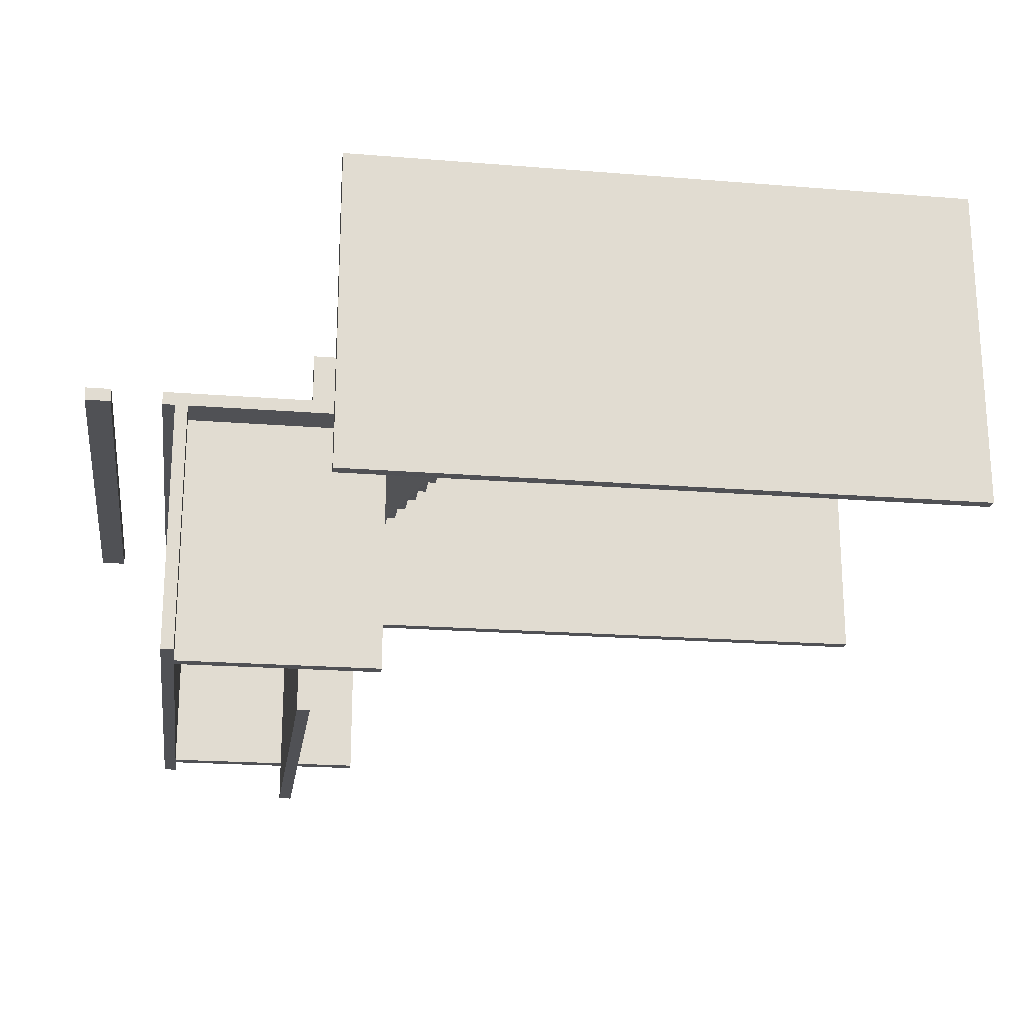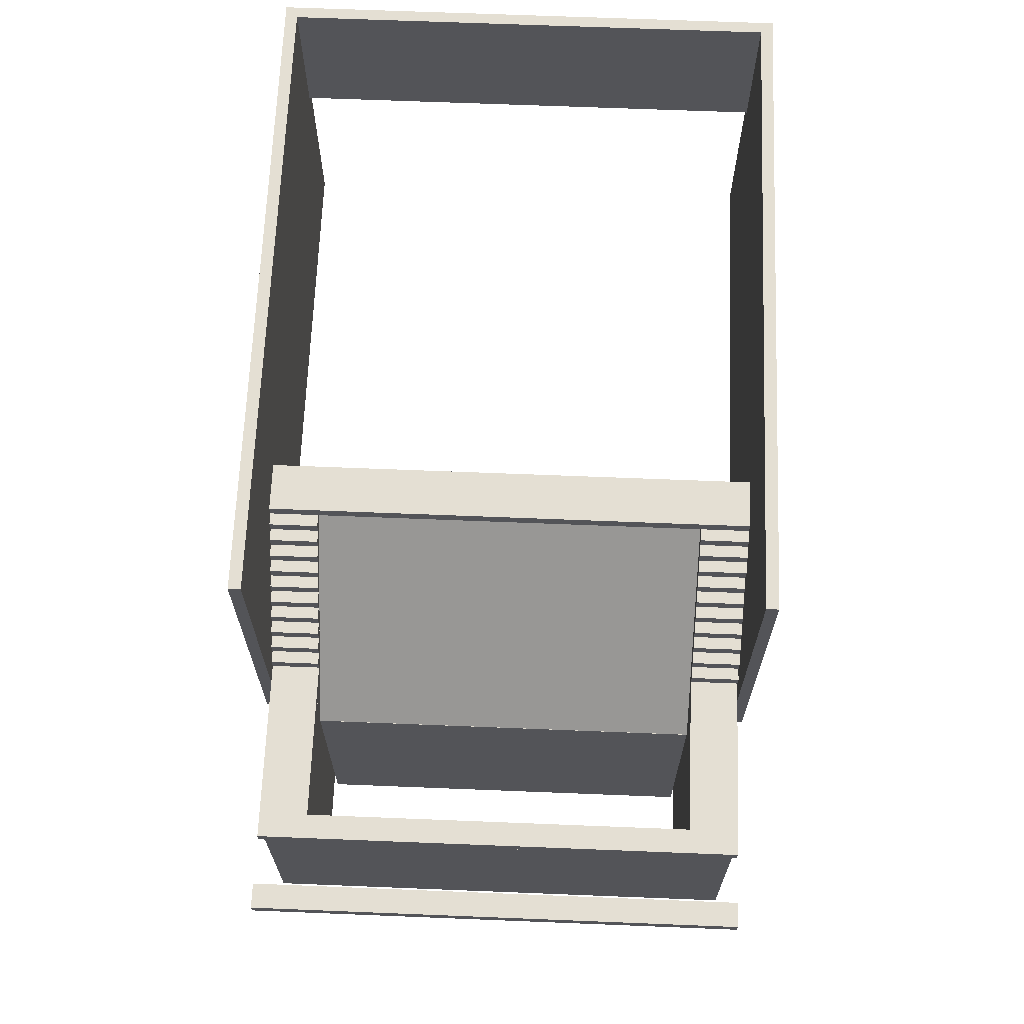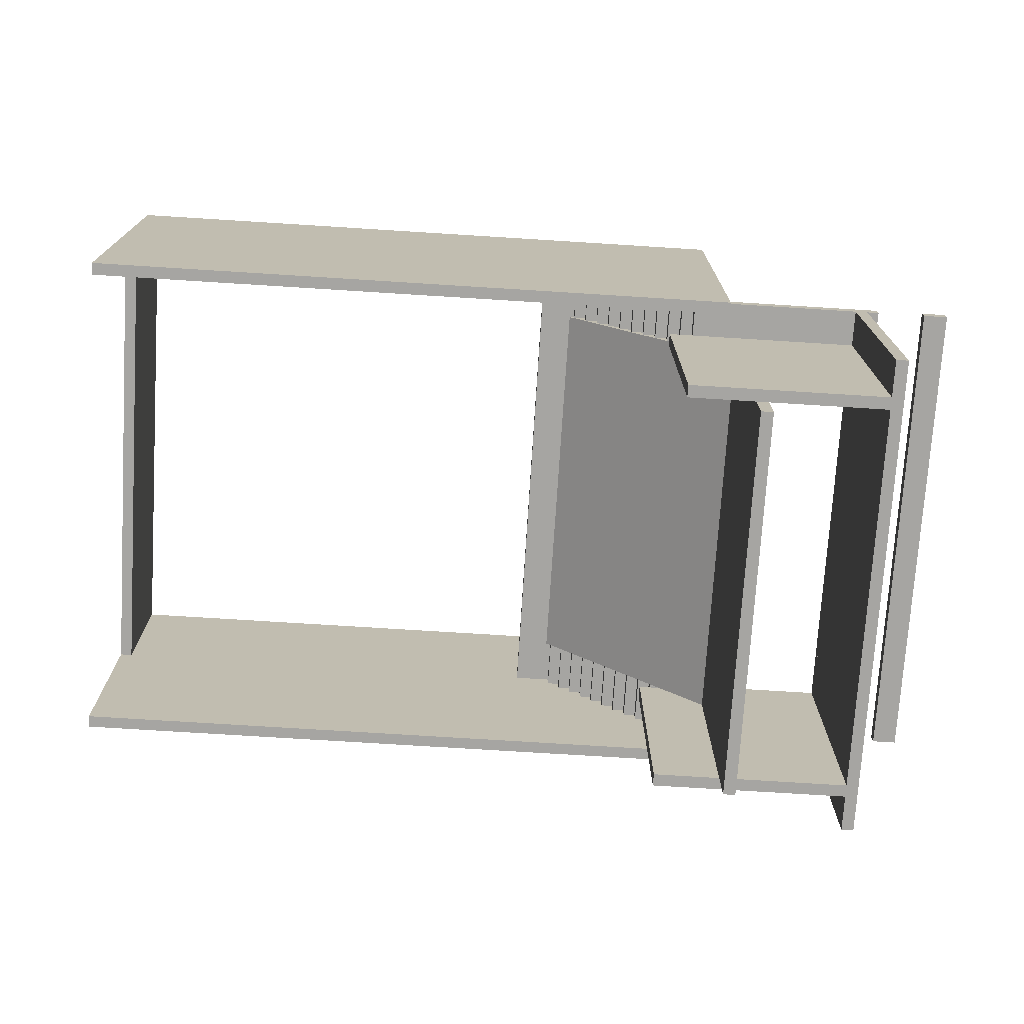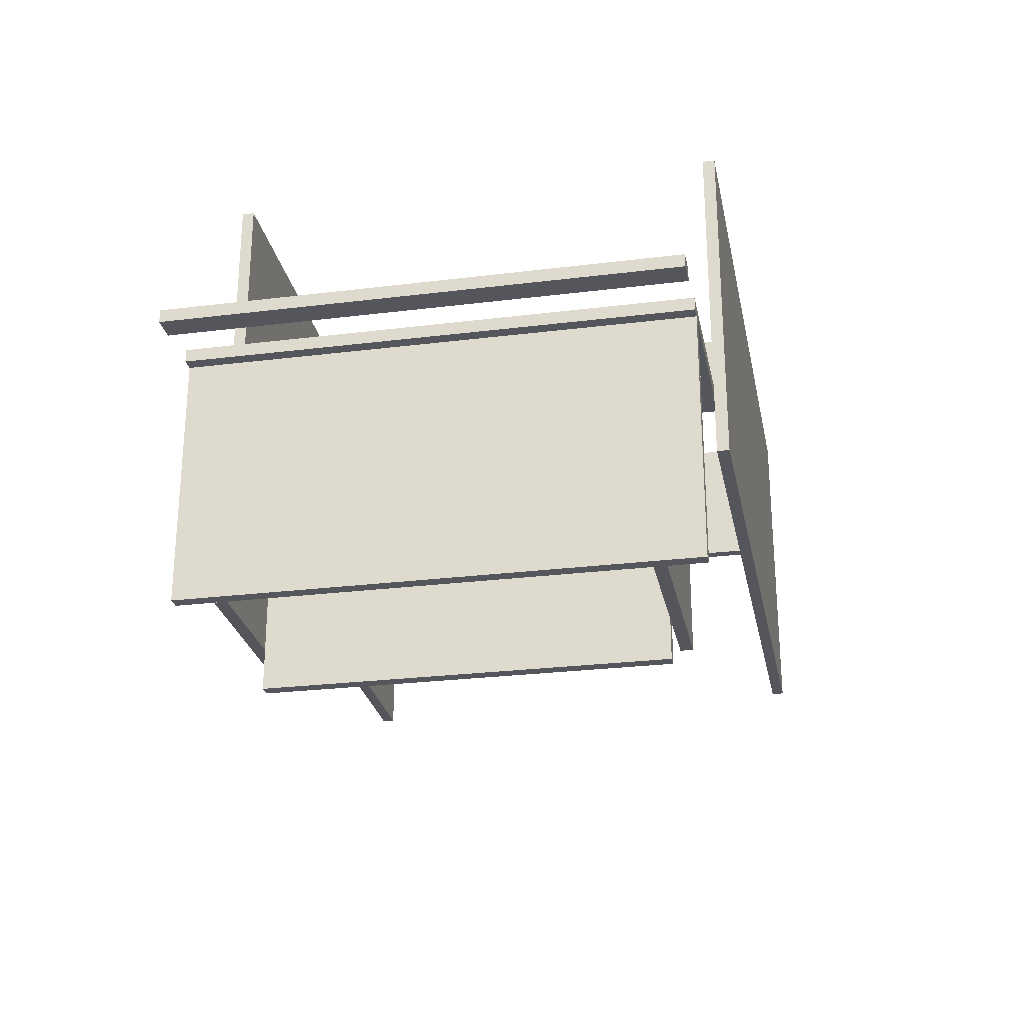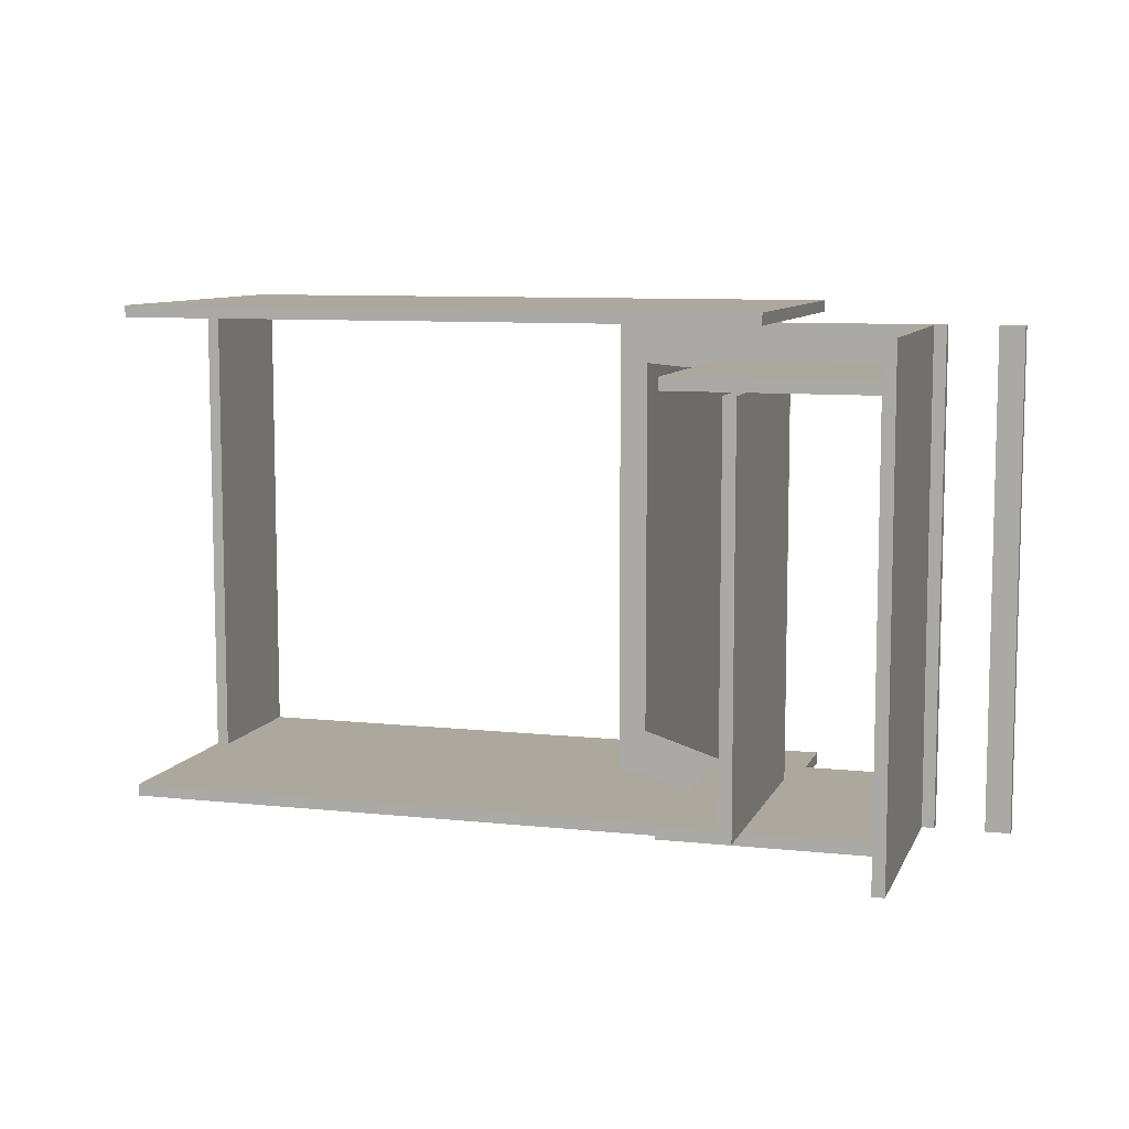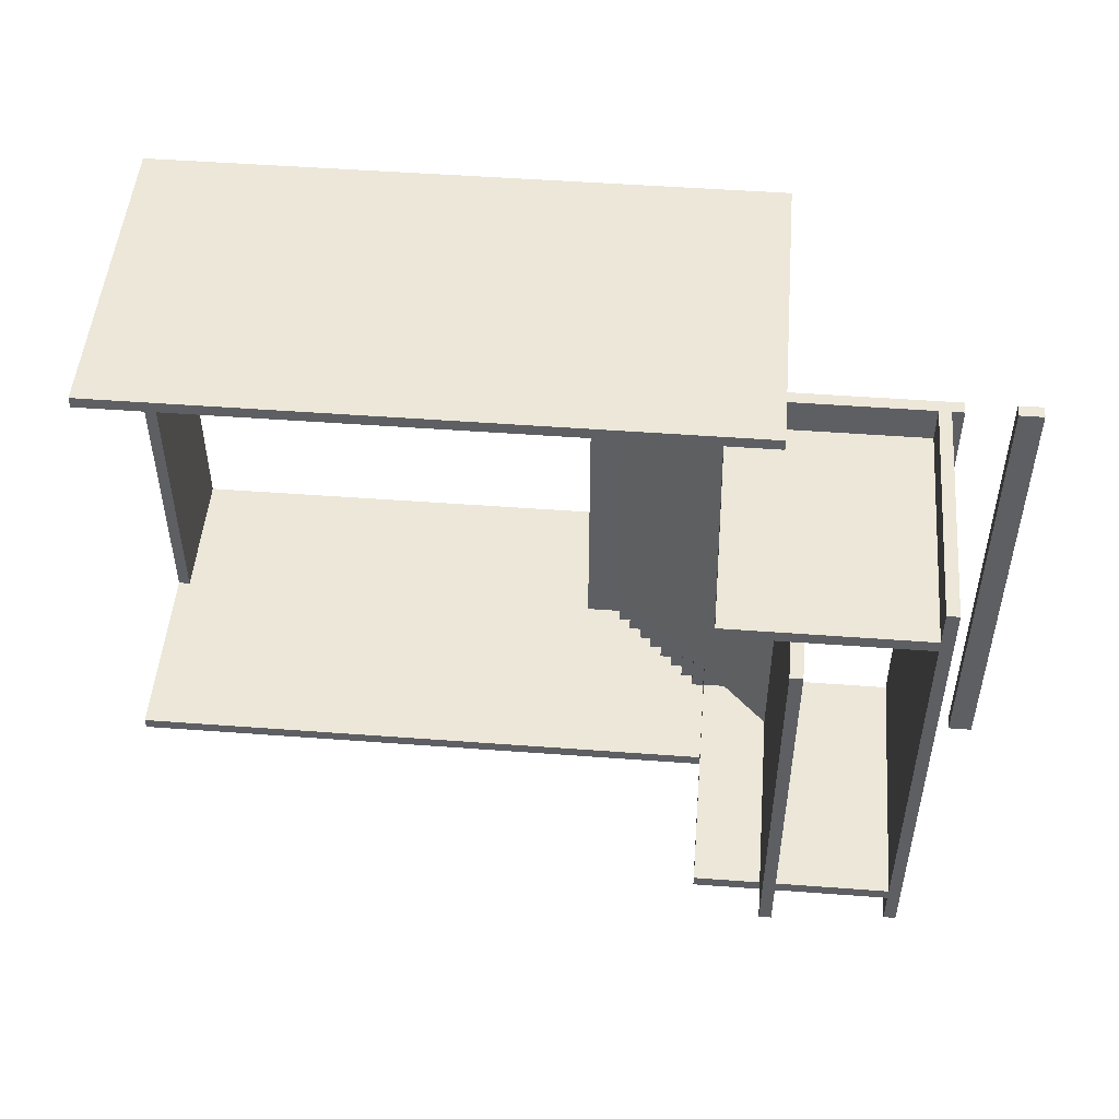
<metadata>
{"format":"obj","ext":"obj","renderer":"f3d","projection":"perspective","resolution":1024,"background":"white","views":[{"elev":-20.2,"azim":171.6,"up":"+Y"},{"elev":66.6,"azim":92.3,"up":"+Y"},{"elev":-73.7,"azim":-3.6,"up":"+Y"},{"elev":-26.3,"azim":101.1,"up":"+Y"},{"elev":8.7,"azim":16.3,"up":"+Z"},{"elev":49.7,"azim":4.7,"up":"+Z"}]}
</metadata>
<code>
o EntranceStairHead_Cube.012
v 11 -0.25 -10
v 11 -0.25 10
v 9 -0.25 10
v 9 -0.25 -10
v 11 0.25 -10
v 11 0.25 10
v 9 0.25 10
v 9 0.25 -10
f 1 2 3 4
f 5 8 7 6
f 1 5 6 2
f 2 6 7 3
f 3 7 8 4
f 5 1 4 8
o EntranceStairPart.001_Cube.013
v 11.5 -0.75 8
v 11.5 -0.75 10
v 10.5 -0.75 10
v 10.5 -0.75 8
v 11.5 -0.25 8
v 11.5 -0.25 10
v 10.5 -0.25 10
v 10.5 -0.25 8
f 9 10 11 12
f 13 16 15 14
f 9 13 14 10
f 10 14 15 11
f 11 15 16 12
f 13 9 12 16
o EntranceStairPart.002_Cube.014
v 12 -1.25 8
v 12 -1.25 10
v 11 -1.25 10
v 11 -1.25 8
v 12 -0.75 8
v 12 -0.75 10
v 11 -0.75 10
v 11 -0.75 8
f 17 18 19 20
f 21 24 23 22
f 17 21 22 18
f 18 22 23 19
f 19 23 24 20
f 21 17 20 24
o EntranceStairPart.003_Cube.015
v 12.5 -1.75 8
v 12.5 -1.75 10
v 11.5 -1.75 10
v 11.5 -1.75 8
v 12.5 -1.25 8
v 12.5 -1.25 10
v 11.5 -1.25 10
v 11.5 -1.25 8
f 25 26 27 28
f 29 32 31 30
f 25 29 30 26
f 26 30 31 27
f 27 31 32 28
f 29 25 28 32
o EntranceStairPart.004_Cube.016
v 13 -2.25 8
v 13 -2.25 10
v 12 -2.25 10
v 12 -2.25 8
v 13 -1.75 8
v 13 -1.75 10
v 12 -1.75 10
v 12 -1.75 8
f 33 34 35 36
f 37 40 39 38
f 33 37 38 34
f 34 38 39 35
f 35 39 40 36
f 37 33 36 40
o EntranceStairPart.005_Cube.017
v 13.5 -2.75 8
v 13.5 -2.75 10
v 12.5 -2.75 10
v 12.5 -2.75 8
v 13.5 -2.25 8
v 13.5 -2.25 10
v 12.5 -2.25 10
v 12.5 -2.25 8
f 41 42 43 44
f 45 48 47 46
f 41 45 46 42
f 42 46 47 43
f 43 47 48 44
f 45 41 44 48
o EntranceStairPart.006_Cube.018
v 14 -3.25 8
v 14 -3.25 10
v 13 -3.25 10
v 13 -3.25 8
v 14 -2.75 8
v 14 -2.75 10
v 13 -2.75 10
v 13 -2.75 8
f 49 50 51 52
f 53 56 55 54
f 49 53 54 50
f 50 54 55 51
f 51 55 56 52
f 53 49 52 56
o EntranceStairPart.007_Cube.019
v 11.5 -0.75 8
v 11.5 -0.75 10
v 10.5 -0.75 10
v 10.5 -0.75 8
v 11.5 -0.25 8
v 11.5 -0.25 10
v 10.5 -0.25 10
v 10.5 -0.25 8
f 57 58 59 60
f 61 64 63 62
f 57 61 62 58
f 58 62 63 59
f 59 63 64 60
f 61 57 60 64
o EntranceStairPart.008_Cube.020
v 14.5 -3.75 8
v 14.5 -3.75 10
v 13.5 -3.75 10
v 13.5 -3.75 8
v 14.5 -3.25 8
v 14.5 -3.25 10
v 13.5 -3.25 10
v 13.5 -3.25 8
f 65 66 67 68
f 69 72 71 70
f 65 69 70 66
f 66 70 71 67
f 67 71 72 68
f 69 65 68 72
o EntranceStairPart.009_Cube.021
v 15 -4.25 8
v 15 -4.25 10
v 14 -4.25 10
v 14 -4.25 8
v 15 -3.75 8
v 15 -3.75 10
v 14 -3.75 10
v 14 -3.75 8
f 73 74 75 76
f 77 80 79 78
f 73 77 78 74
f 74 78 79 75
f 75 79 80 76
f 77 73 76 80
o EntranceStairPart.010_Cube.022
v 15.5 -4.75 8
v 15.5 -4.75 10
v 14.5 -4.75 10
v 14.5 -4.75 8
v 15.5 -4.25 8
v 15.5 -4.25 10
v 14.5 -4.25 10
v 14.5 -4.25 8
f 81 82 83 84
f 85 88 87 86
f 81 85 86 82
f 82 86 87 83
f 83 87 88 84
f 85 81 84 88
o EntranceStairPart.011_Cube.023
v 16 -5.25 8
v 16 -5.25 10
v 15 -5.25 10
v 15 -5.25 8
v 16 -4.75 8
v 16 -4.75 10
v 15 -4.75 10
v 15 -4.75 8
f 89 90 91 92
f 93 96 95 94
f 89 93 94 90
f 90 94 95 91
f 91 95 96 92
f 93 89 92 96
o EntranceStairPart.012_Cube.024
v 16.5 -5.75 8
v 16.5 -5.75 10
v 15.5 -5.75 10
v 15.5 -5.75 8
v 16.5 -5.25 8
v 16.5 -5.25 10
v 15.5 -5.25 10
v 15.5 -5.25 8
f 97 98 99 100
f 101 104 103 102
f 97 101 102 98
f 98 102 103 99
f 99 103 104 100
f 101 97 100 104
o EntranceStairPart.000_Cube.025
v 11.5 -0.75 -10
v 11.5 -0.75 -8
v 10.5 -0.75 -8
v 10.5 -0.75 -10
v 11.5 -0.25 -10
v 11.5 -0.25 -8
v 10.5 -0.25 -8
v 10.5 -0.25 -10
f 105 106 107 108
f 109 112 111 110
f 105 109 110 106
f 106 110 111 107
f 107 111 112 108
f 109 105 108 112
o EntranceStairPart.013_Cube.026
v 12 -1.25 -10
v 12 -1.25 -8
v 11 -1.25 -8
v 11 -1.25 -10
v 12 -0.75 -10
v 12 -0.75 -8
v 11 -0.75 -8
v 11 -0.75 -10
f 113 114 115 116
f 117 120 119 118
f 113 117 118 114
f 114 118 119 115
f 115 119 120 116
f 117 113 116 120
o EntranceStairPart.014_Cube.027
v 12.5 -1.75 -10
v 12.5 -1.75 -8
v 11.5 -1.75 -8
v 11.5 -1.75 -10
v 12.5 -1.25 -10
v 12.5 -1.25 -8
v 11.5 -1.25 -8
v 11.5 -1.25 -10
f 121 122 123 124
f 125 128 127 126
f 121 125 126 122
f 122 126 127 123
f 123 127 128 124
f 125 121 124 128
o EntranceStairPart.015_Cube.028
v 13 -2.25 -10
v 13 -2.25 -8
v 12 -2.25 -8
v 12 -2.25 -10
v 13 -1.75 -10
v 13 -1.75 -8
v 12 -1.75 -8
v 12 -1.75 -10
f 129 130 131 132
f 133 136 135 134
f 129 133 134 130
f 130 134 135 131
f 131 135 136 132
f 133 129 132 136
o EntranceStairPart.016_Cube.029
v 13.5 -2.75 -10
v 13.5 -2.75 -8
v 12.5 -2.75 -8
v 12.5 -2.75 -10
v 13.5 -2.25 -10
v 13.5 -2.25 -8
v 12.5 -2.25 -8
v 12.5 -2.25 -10
f 137 138 139 140
f 141 144 143 142
f 137 141 142 138
f 138 142 143 139
f 139 143 144 140
f 141 137 140 144
o EntranceStairPart.017_Cube.030
v 14 -3.25 -10
v 14 -3.25 -8
v 13 -3.25 -8
v 13 -3.25 -10
v 14 -2.75 -10
v 14 -2.75 -8
v 13 -2.75 -8
v 13 -2.75 -10
f 145 146 147 148
f 149 152 151 150
f 145 149 150 146
f 146 150 151 147
f 147 151 152 148
f 149 145 148 152
o EntranceStairPart.018_Cube.031
v 14.5 -3.75 -10
v 14.5 -3.75 -8
v 13.5 -3.75 -8
v 13.5 -3.75 -10
v 14.5 -3.25 -10
v 14.5 -3.25 -8
v 13.5 -3.25 -8
v 13.5 -3.25 -10
f 153 154 155 156
f 157 160 159 158
f 153 157 158 154
f 154 158 159 155
f 155 159 160 156
f 157 153 156 160
o EntranceStairPart.019_Cube.032
v 15 -4.25 -10
v 15 -4.25 -8
v 14 -4.25 -8
v 14 -4.25 -10
v 15 -3.75 -10
v 15 -3.75 -8
v 14 -3.75 -8
v 14 -3.75 -10
f 161 162 163 164
f 165 168 167 166
f 161 165 166 162
f 162 166 167 163
f 163 167 168 164
f 165 161 164 168
o EntranceStairPart.020_Cube.033
v 15.5 -4.75 -10
v 15.5 -4.75 -8
v 14.5 -4.75 -8
v 14.5 -4.75 -10
v 15.5 -4.25 -10
v 15.5 -4.25 -8
v 14.5 -4.25 -8
v 14.5 -4.25 -10
f 169 170 171 172
f 173 176 175 174
f 169 173 174 170
f 170 174 175 171
f 171 175 176 172
f 173 169 172 176
o EntranceStairPart.021_Cube.034
v 16 -5.25 -10
v 16 -5.25 -8
v 15 -5.25 -8
v 15 -5.25 -10
v 16 -4.75 -10
v 16 -4.75 -8
v 15 -4.75 -8
v 15 -4.75 -10
f 177 178 179 180
f 181 184 183 182
f 177 181 182 178
f 178 182 183 179
f 179 183 184 180
f 181 177 180 184
o EntranceStairPart.022_Cube.035
v 16.5 -5.75 -10
v 16.5 -5.75 -8
v 15.5 -5.75 -8
v 15.5 -5.75 -10
v 16.5 -5.25 -10
v 16.5 -5.25 -8
v 15.5 -5.25 -8
v 15.5 -5.25 -10
f 185 186 187 188
f 189 192 191 190
f 185 189 190 186
f 186 190 191 187
f 187 191 192 188
f 189 185 188 192
o Entrance_Ramp_Cube.036
v 17.36 -7.712 -8
v 17.36 -7.712 8
v 10.29 -0.6412 8
v 10.29 -0.6412 -8
v 17.71 -7.359 -8
v 17.71 -7.359 8
v 10.64 -0.2877 8
v 10.64 -0.2877 -8
f 193 194 195 196
f 197 200 199 198
f 193 197 198 194
f 194 198 199 195
f 195 199 200 196
f 197 193 196 200
o Entrance_Wall_Cube.037
v -9.75 -0.25 -10
v -9.75 -0.25 10
v -10.25 -0.25 10
v -10.25 -0.25 -10
v -9.75 5.75 -10
v -9.75 5.75 10
v -10.25 5.75 10
v -10.25 5.75 -10
f 201 202 203 204
f 205 208 207 206
f 201 205 206 202
f 202 206 207 203
f 203 207 208 204
f 205 201 204 208
o Entrance_Wall.001_Cube.038
v 16.75 -8.25 -10.5
v 16.75 -8.25 -10
v -10.25 -8.25 -10
v -10.25 -8.25 -10.5
v 16.75 5.75 -10.5
v 16.75 5.75 -10
v -10.25 5.75 -10
v -10.25 5.75 -10.5
f 209 210 211 212
f 213 216 215 214
f 209 213 214 210
f 210 214 215 211
f 211 215 216 212
f 213 209 212 216
o Entrance_Wall.002_Cube.039
v 16.75 -8.25 10
v 16.75 -8.25 10.5
v -10.25 -8.25 10.5
v -10.25 -8.25 10
v 16.75 5.75 10
v 16.75 5.75 10.5
v -10.25 5.75 10.5
v -10.25 5.75 10
f 217 218 219 220
f 221 224 223 222
f 217 221 222 218
f 218 222 223 219
f 219 223 224 220
f 221 217 220 224
o Entrance_Floor.002_Cube.041
v 22.5 -5.76 -10
v 22.5 -5.76 -8
v 16.5 -5.76 -8
v 16.5 -5.76 -10
v 22.5 -5.24 -10
v 22.5 -5.24 -8
v 16.5 -5.24 -8
v 16.5 -5.24 -10
f 225 226 227 228
f 229 232 231 230
f 225 229 230 226
f 226 230 231 227
f 227 231 232 228
f 229 225 228 232
o Entrance_Floor.003_Cube.042
v 22.5 -15.75 -8.5
v 22.5 -15.75 -8
v 14.5 -15.75 -8
v 14.5 -15.75 -8.5
v 22.5 -5.75 -8.5
v 22.5 -5.75 -8
v 14.5 -5.75 -8
v 14.5 -5.75 -8.5
f 233 234 235 236
f 237 240 239 238
f 233 237 238 234
f 234 238 239 235
f 235 239 240 236
f 237 233 236 240
o Entrance_Floor.004_Cube.043
v 22.5 -15.75 8
v 22.5 -15.75 8.5
v 14.5 -15.75 8.5
v 14.5 -15.75 8
v 22.5 -5.75 8
v 22.5 -5.75 8.5
v 14.5 -5.75 8.5
v 14.5 -5.75 8
f 241 242 243 244
f 245 248 247 246
f 241 245 246 242
f 242 246 247 243
f 243 247 248 244
f 245 241 244 248
o Entrance_Floor.005_Cube.044
v 17.71 -17.38 -8
v 17.71 -17.38 8
v 17.21 -17.38 8
v 17.21 -17.38 -8
v 17.71 -7.381 -8
v 17.71 -7.381 8
v 17.21 -7.381 8
v 17.21 -7.381 -8
f 249 250 251 252
f 253 256 255 254
f 249 253 254 250
f 250 254 255 251
f 251 255 256 252
f 253 249 252 256
o Entrance_Floor.006_Cube.045
v 23 -15.75 -10
v 23 -15.75 10
v 22.5 -15.75 10
v 22.5 -15.75 -10
v 23 -5.75 -10
v 23 -5.75 10
v 22.5 -5.75 10
v 22.5 -5.75 -10
f 257 258 259 260
f 261 264 263 262
f 257 261 262 258
f 258 262 263 259
f 259 263 264 260
f 261 257 260 264
o Entrance_Floor.007_Cube.046
v 22.5 -5.76 8
v 22.5 -5.76 10
v 16.5 -5.76 10
v 16.5 -5.76 8
v 22.5 -5.24 8
v 22.5 -5.24 10
v 16.5 -5.24 10
v 16.5 -5.24 8
f 265 266 267 268
f 269 272 271 270
f 265 269 270 266
f 266 270 271 267
f 267 271 272 268
f 269 265 268 272
o Entrance_Floor.008_Cube.047
v 23.5 -5.76 -10
v 23.5 -5.76 10
v 22.5 -5.76 10
v 22.5 -5.76 -10
v 23.5 -5.24 -10
v 23.5 -5.24 10
v 22.5 -5.24 10
v 22.5 -5.24 -10
f 273 274 275 276
f 277 280 279 278
f 273 277 278 274
f 274 278 279 275
f 275 279 280 276
f 277 273 276 280
o Entrance_Floor.009_Cube.048
v 26.5 -5.76 -10
v 26.5 -5.76 10
v 25.5 -5.76 10
v 25.5 -5.76 -10
v 26.5 -5.24 -10
v 26.5 -5.24 10
v 25.5 -5.24 10
v 25.5 -5.24 -10
f 281 282 283 284
f 285 288 287 286
f 281 285 286 282
f 282 286 287 283
f 283 287 288 284
f 285 281 284 288

</code>
